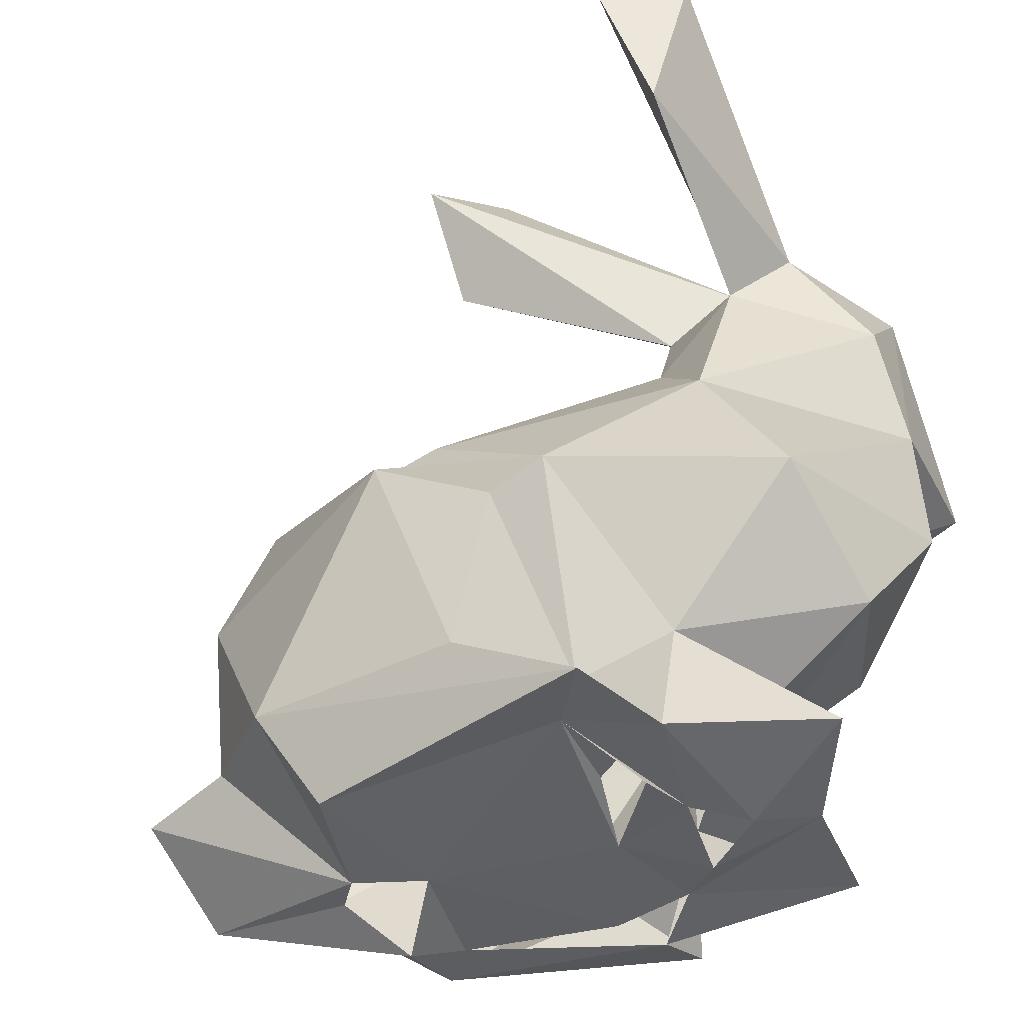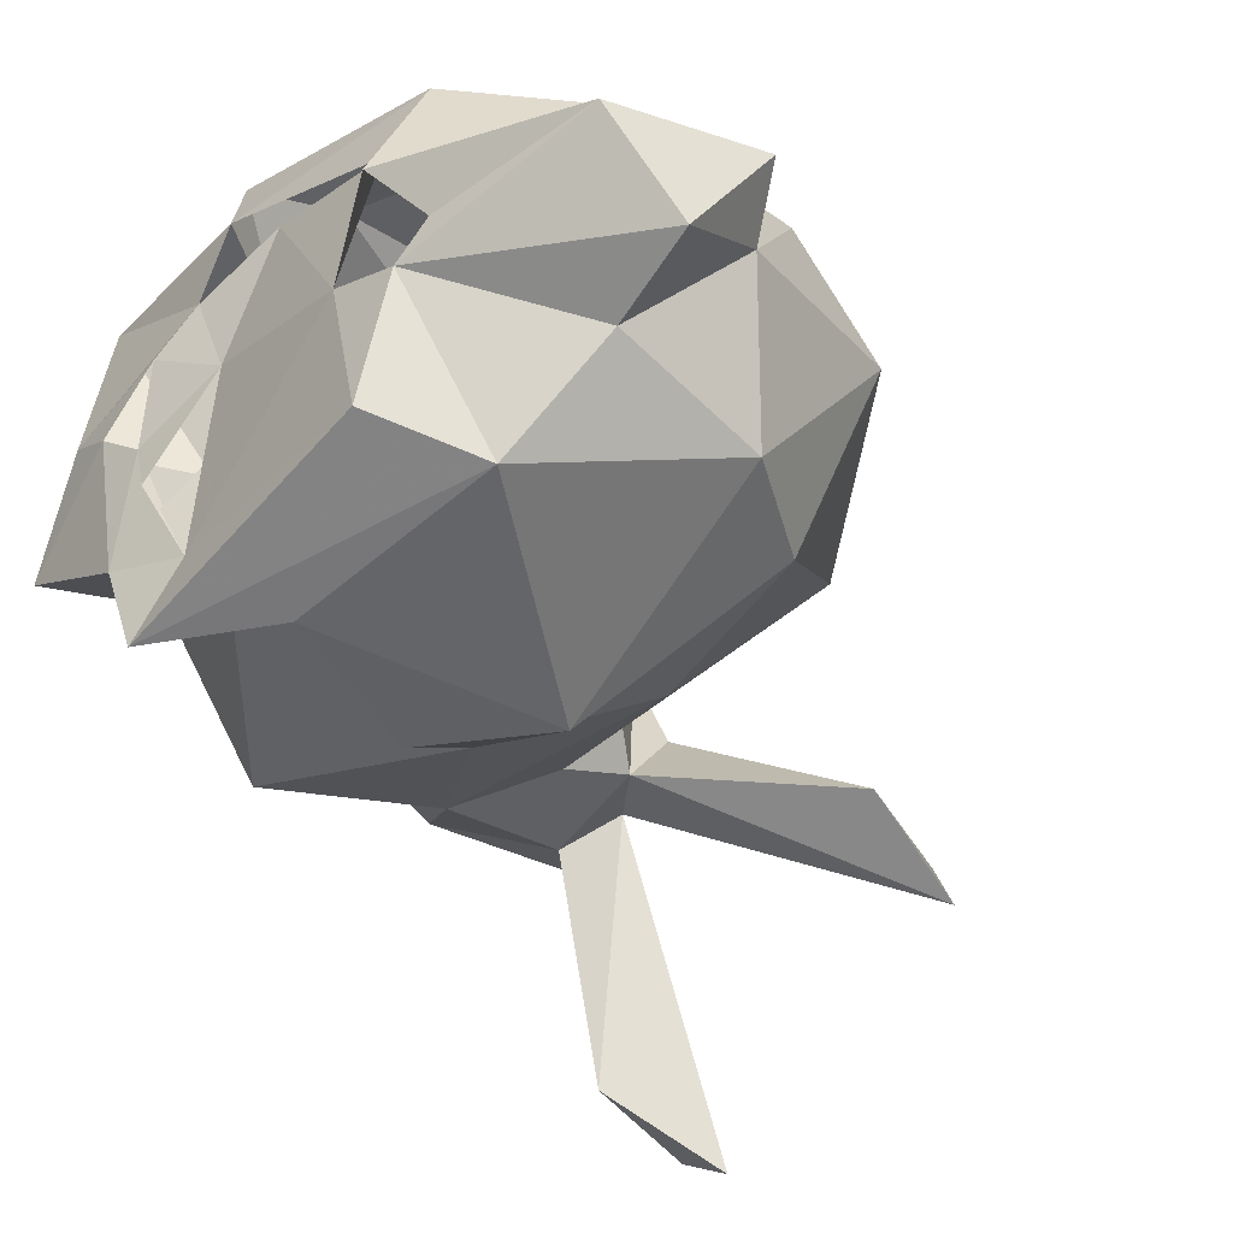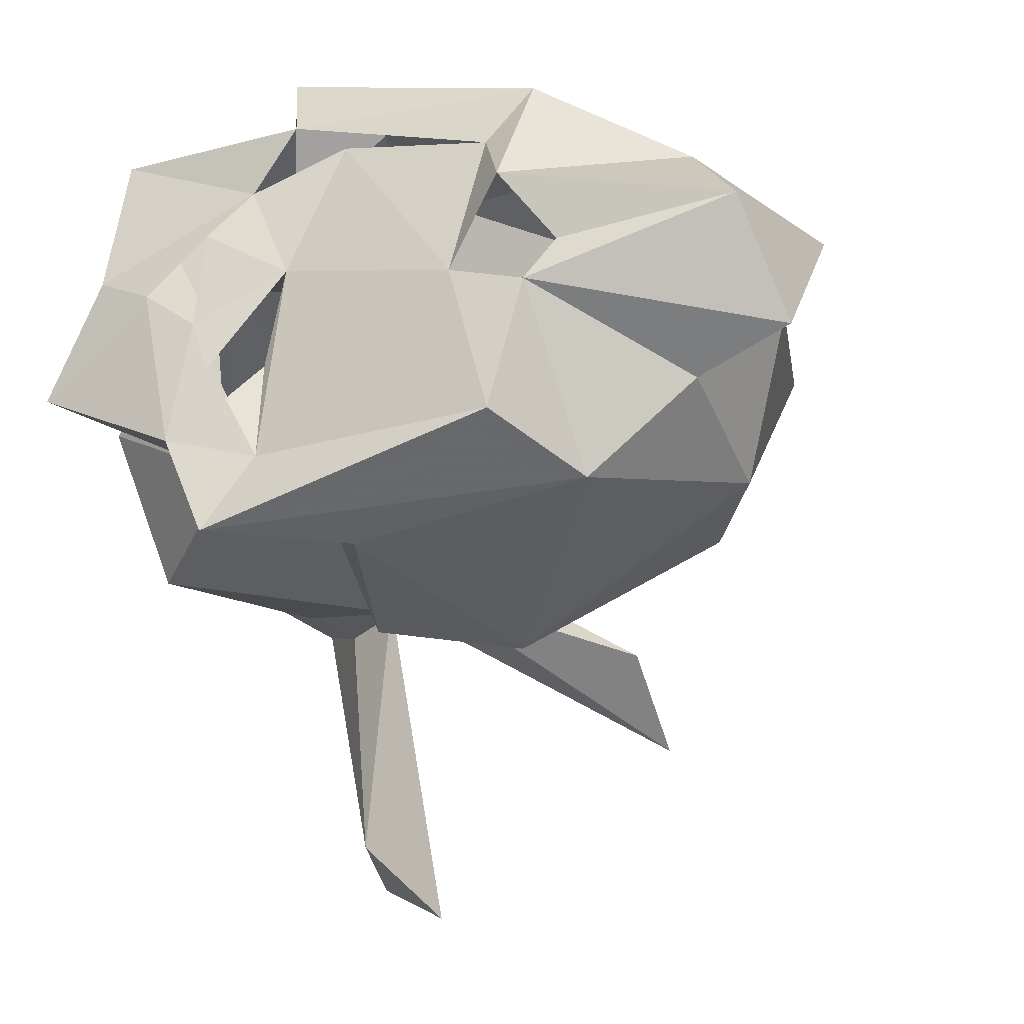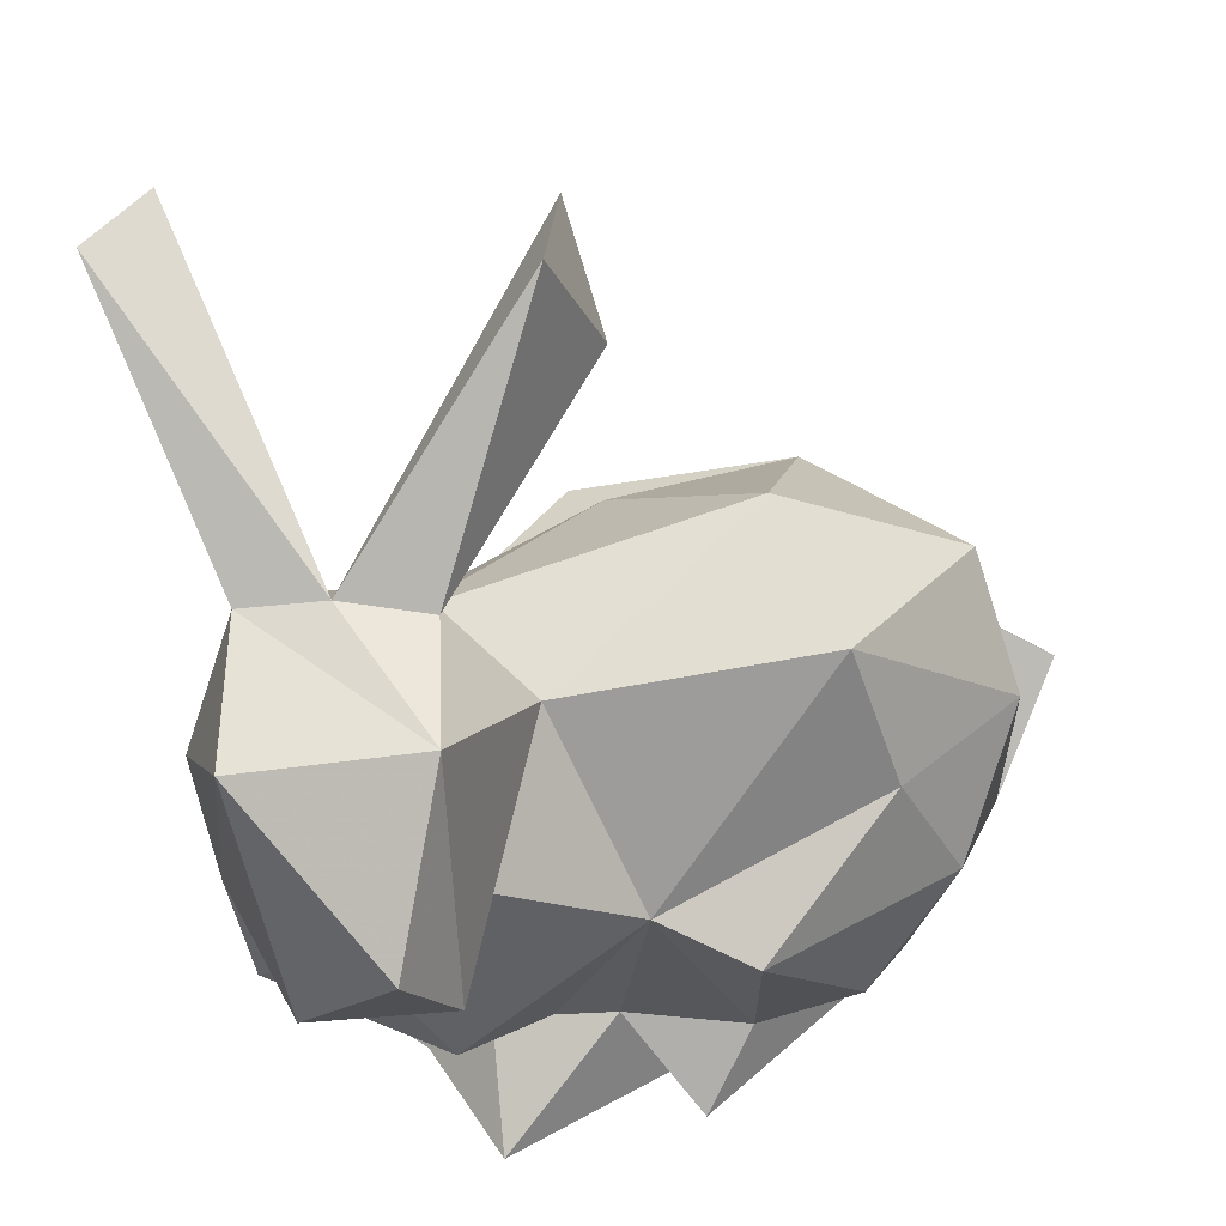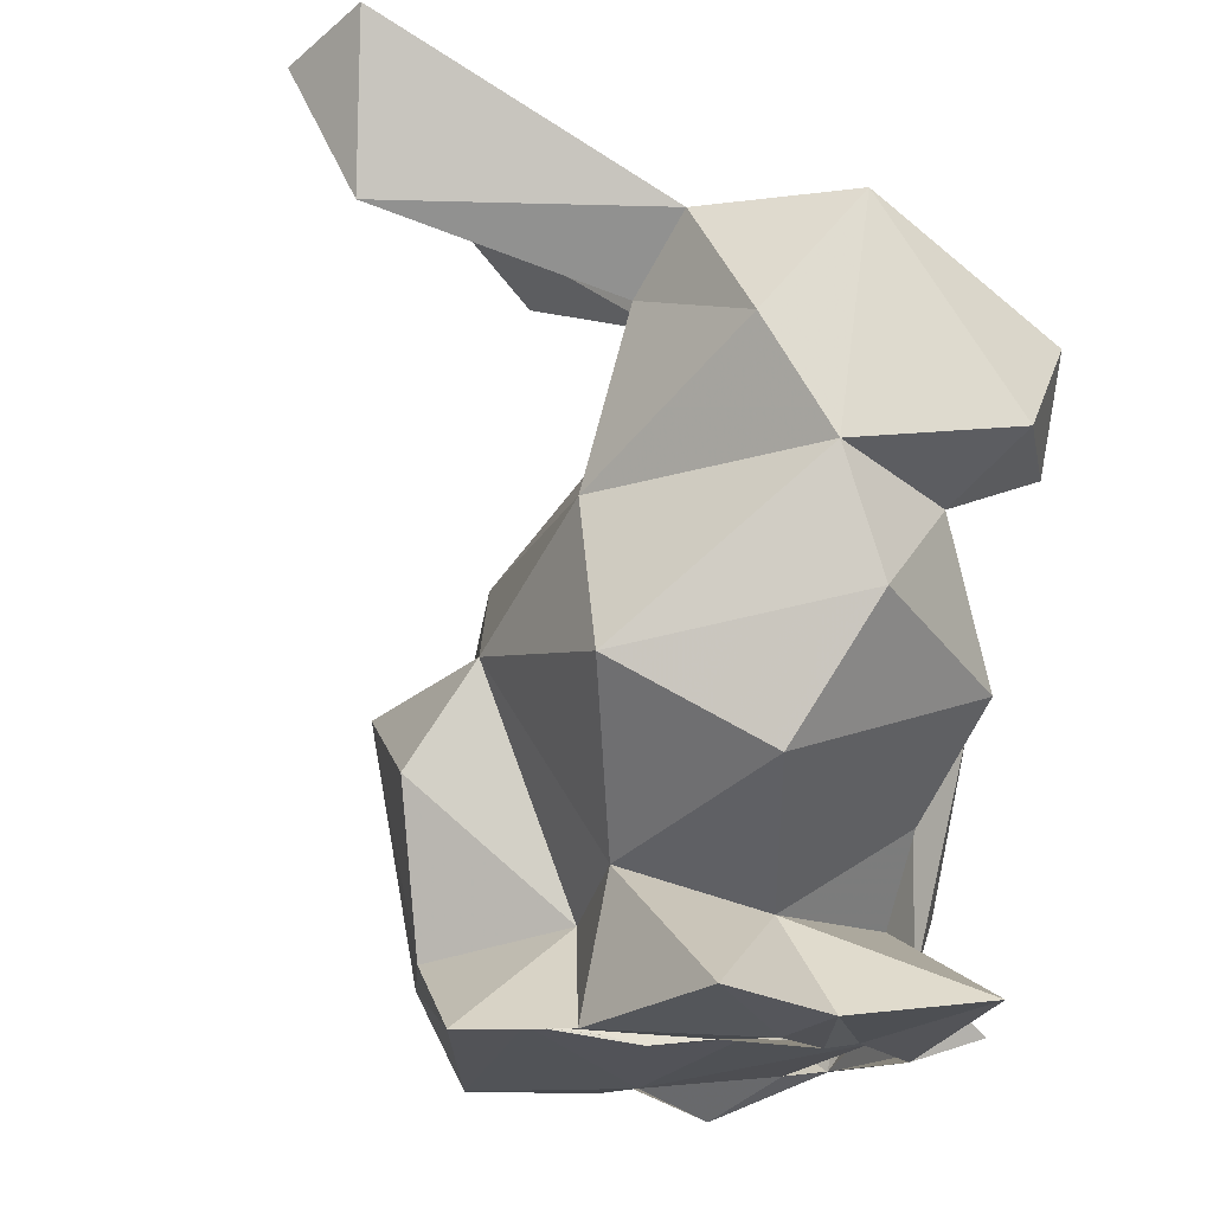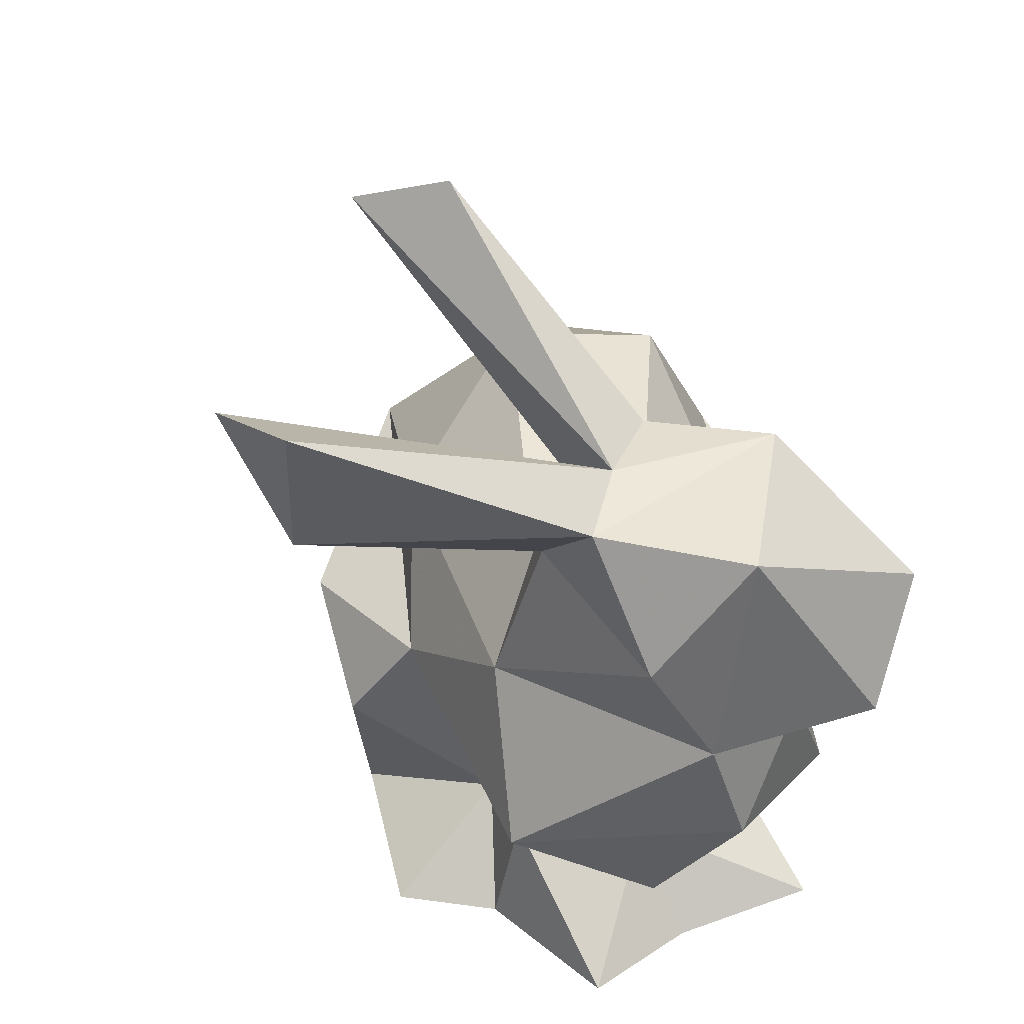
<metadata>
{"format":"obj","ext":"obj","renderer":"f3d","projection":"perspective","resolution":1024,"background":"white","views":[{"elev":-45.8,"azim":-155.2,"up":"+Y"},{"elev":-37.0,"azim":47.6,"up":"+Z"},{"elev":-24.1,"azim":23.4,"up":"+Z"},{"elev":57.3,"azim":-27.6,"up":"+Y"},{"elev":-17.7,"azim":-102.7,"up":"+Y"},{"elev":38.8,"azim":-104.0,"up":"+Y"}]}
</metadata>
<code>
v -0.09045 0.1307 0.003367
v -0.09184 0.1116 0.0148
v -0.0387 0.1271 0.01742
v -0.06261 0.03853 0.0468
v 0.059 0.07117 0.02006
v -0.06472 0.1546 0.0035
v -0.06189 0.1761 -0.06139
v 0.006657 0.1291 0.03204
v 0.007802 0.1337 0.003716
v -0.07566 0.03672 0.000523
v -0.09196 0.1158 0.04358
v -0.03252 0.05269 -0.01008
v -0.09072 0.1514 0.02052
v 0.02661 0.1056 -0.01702
v -0.07754 0.1518 -0.003513
v -0.09116 0.09057 0.02149
v -0.07706 0.1801 -0.05258
v -0.05193 0.154 0.01258
v -0.07936 0.1337 0.05367
v -0.05056 0.05836 -0.009006
v -0.06964 0.1161 0.05316
v -0.006188 0.09026 -0.03836
v -0.01073 0.1804 -0.02928
v 0.0405 0.1122 0.01575
v 0.05688 0.05555 -0.00272
v -0.0665 0.141 -0.009101
v -0.000356 0.0632 0.05756
v 0.05237 0.04288 0.01658
v 0.03875 0.08688 -0.01522
v -0.06455 0.03485 0.02098
v -0.05799 0.1151 0.03692
v -0.05049 0.1433 -0.0001
v -0.01832 0.03896 0.04036
v 0.01743 0.03997 0.04421
v 0.009988 0.1043 0.04515
v -0.06825 0.08229 0.04463
v 0.01952 0.08077 0.05238
v 0.0407 0.05561 0.03357
v 0.01751 0.03505 0.004094
v -0.06842 0.1523 -0.05136
v -0.04872 0.06674 0.03878
v -0.04896 0.03435 -0.01338
v 0.04994 0.07582 0.0107
v -0.03372 0.09613 0.04388
v -0.03587 0.05325 0.03776
v -0.02865 0.03879 0.05598
v -0.008789 0.1128 -0.01981
v -0.01598 0.04992 0.04895
v -0.02116 0.1876 -0.014
v -0.05031 0.05207 0.01603
v -0.03366 0.09384 -0.02583
v -0.04157 0.03487 -0.03122
v -0.02126 0.09121 0.0577
v -0.02621 0.03495 0.04417
v 0.02184 0.05175 -0.02587
v 0.03934 0.05824 -0.007896
v -0.06161 0.1545 0.03303
v 0.03935 0.09488 0.03532
v -0.01107 0.1624 -0.01387
v -0.02841 0.03737 0.01688
v -0.03494 0.03612 0.03341
v -0.07863 0.107 0.03469
v 0.01164 0.03383 -0.01917
v -0.02826 0.07625 -0.03676
v -0.0501 0.1276 -0.006227
v -0.03253 0.03844 -0.00042
v -0.06118 0.1113 -0.01615
v 0.02278 0.03691 0.0114
v -0.08105 0.06846 0.008902
v -0.07676 0.08272 -0.01696
v -0.04273 0.03385 0.02538
v -0.04115 0.03354 -0.001451
v -0.01921 0.04832 -0.03218
v 0.01472 0.03051 0.02245
v 0.009471 0.03774 0.03394
v 0.004392 0.03416 0.00808
v -0.05409 0.03327 0.01543
v -0.04481 0.03428 0.008414
v -0.03284 0.03733 -0.01798
v -0.03824 0.03534 -0.006992
f 15 13 57
f 29 24 43
f 1 13 15
f 36 31 62
f 37 35 53
f 56 29 43
f 37 53 27
f 36 44 31
f 44 36 41
f 48 34 27
f 44 3 31
f 45 44 41
f 43 38 5
f 44 8 3
f 4 45 50
f 48 27 53
f 35 8 44
f 25 43 5
f 18 49 6
f 34 37 27
f 21 57 19
f 49 59 23
f 21 3 57
f 58 24 8
f 21 31 3
f 38 37 34
f 58 35 37
f 58 8 35
f 43 58 38
f 63 55 39
f 63 79 52
f 28 5 38
f 38 58 37
f 59 49 18
f 76 60 79
f 25 28 39
f 32 59 18
f 40 6 26
f 76 33 60
f 42 12 52
f 45 4 54
f 69 16 70
f 12 20 51
f 34 74 38
f 55 56 39
f 61 54 4
f 4 50 30
f 6 40 7
f 29 14 24
f 28 25 5
f 57 32 18
f 24 58 43
f 65 32 3
f 16 62 2
f 9 3 8
f 7 17 6
f 15 57 6
f 2 13 1
f 6 57 18
f 32 57 3
f 14 9 24
f 9 8 24
f 32 6 23
f 15 6 17
f 44 48 53
f 44 45 48
f 13 19 57
f 21 19 11
f 36 62 16
f 46 48 45
f 50 45 41
f 54 46 45
f 44 53 35
f 19 13 11
f 9 14 47
f 40 15 17
f 64 73 12
f 40 26 15
f 64 12 51
f 11 13 2
f 60 66 79
f 30 50 10
f 2 67 70
f 51 14 22
f 20 69 70
f 1 15 26
f 16 2 70
f 50 20 10
f 12 73 52
f 14 29 22
f 75 33 76
f 43 25 56
f 60 61 71
f 60 71 78
f 60 78 72
f 32 26 6
f 3 9 65
f 14 51 47
f 32 65 26
f 65 9 47
f 65 47 67
f 1 26 67
f 42 10 20
f 67 26 65
f 39 56 25
f 56 55 29
f 51 67 47
f 42 20 12
f 2 1 67
f 55 22 29
f 55 73 22
f 20 70 51
f 70 67 51
f 63 52 55
f 55 52 73
f 23 6 49
f 17 7 40
f 73 64 22
f 64 51 22
f 32 23 59
f 74 34 75
f 34 54 75
f 28 68 39
f 28 74 68
f 62 11 2
f 28 38 74
f 63 76 79
f 62 21 11
f 33 61 60
f 36 16 69
f 20 50 69
f 31 21 62
f 42 77 10
f 69 41 36
f 74 75 76
f 77 30 10
f 50 41 69
f 63 39 76
f 42 78 77
f 52 79 42
f 71 30 77
f 78 42 79
f 72 78 79
f 80 72 79
f 34 48 46
f 34 46 54
f 61 30 71
f 79 66 80
f 4 30 61

</code>
